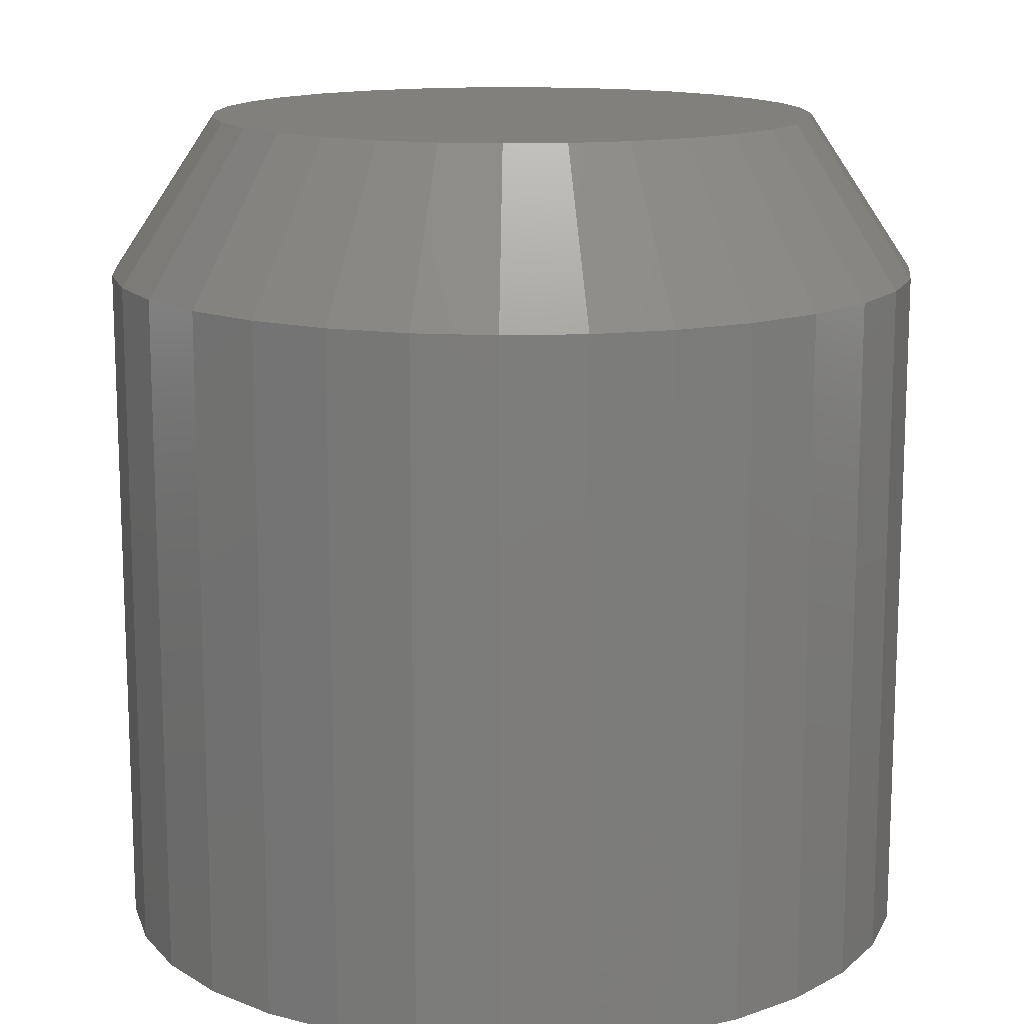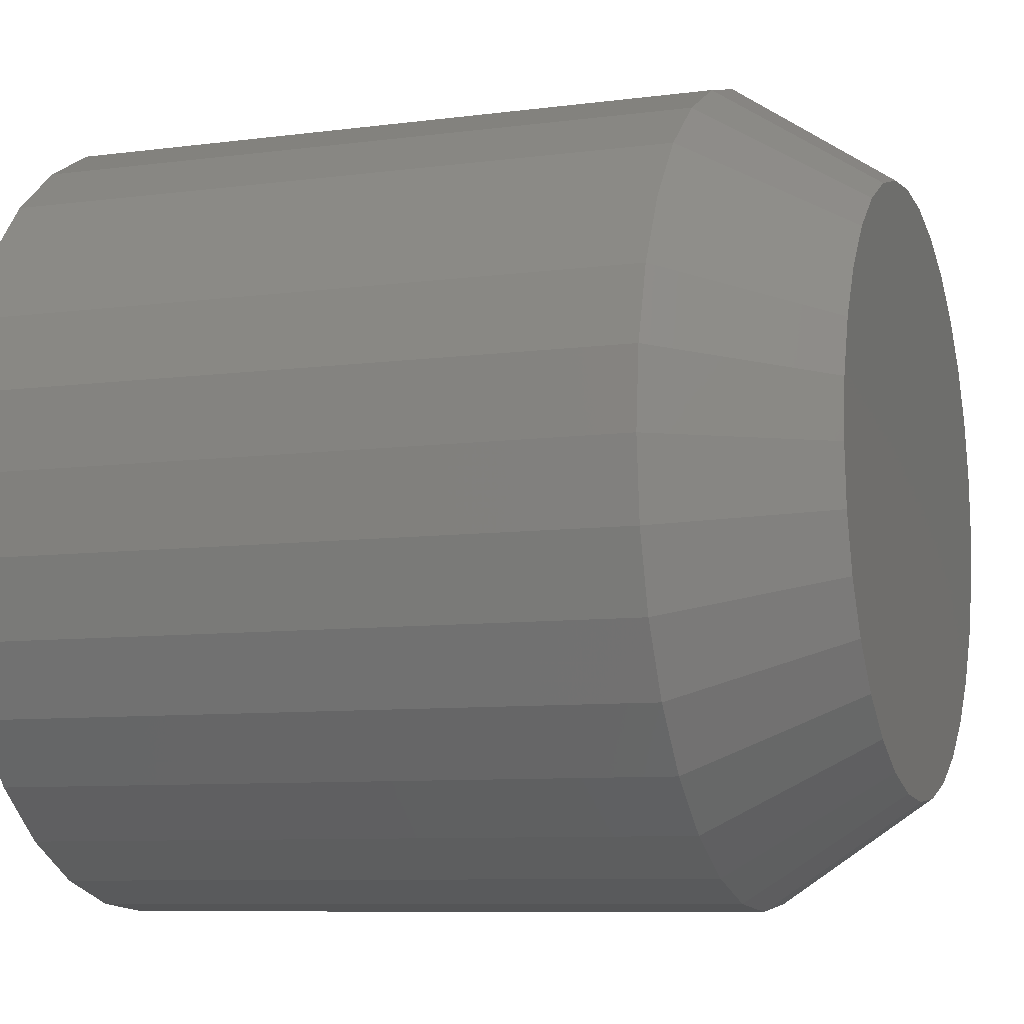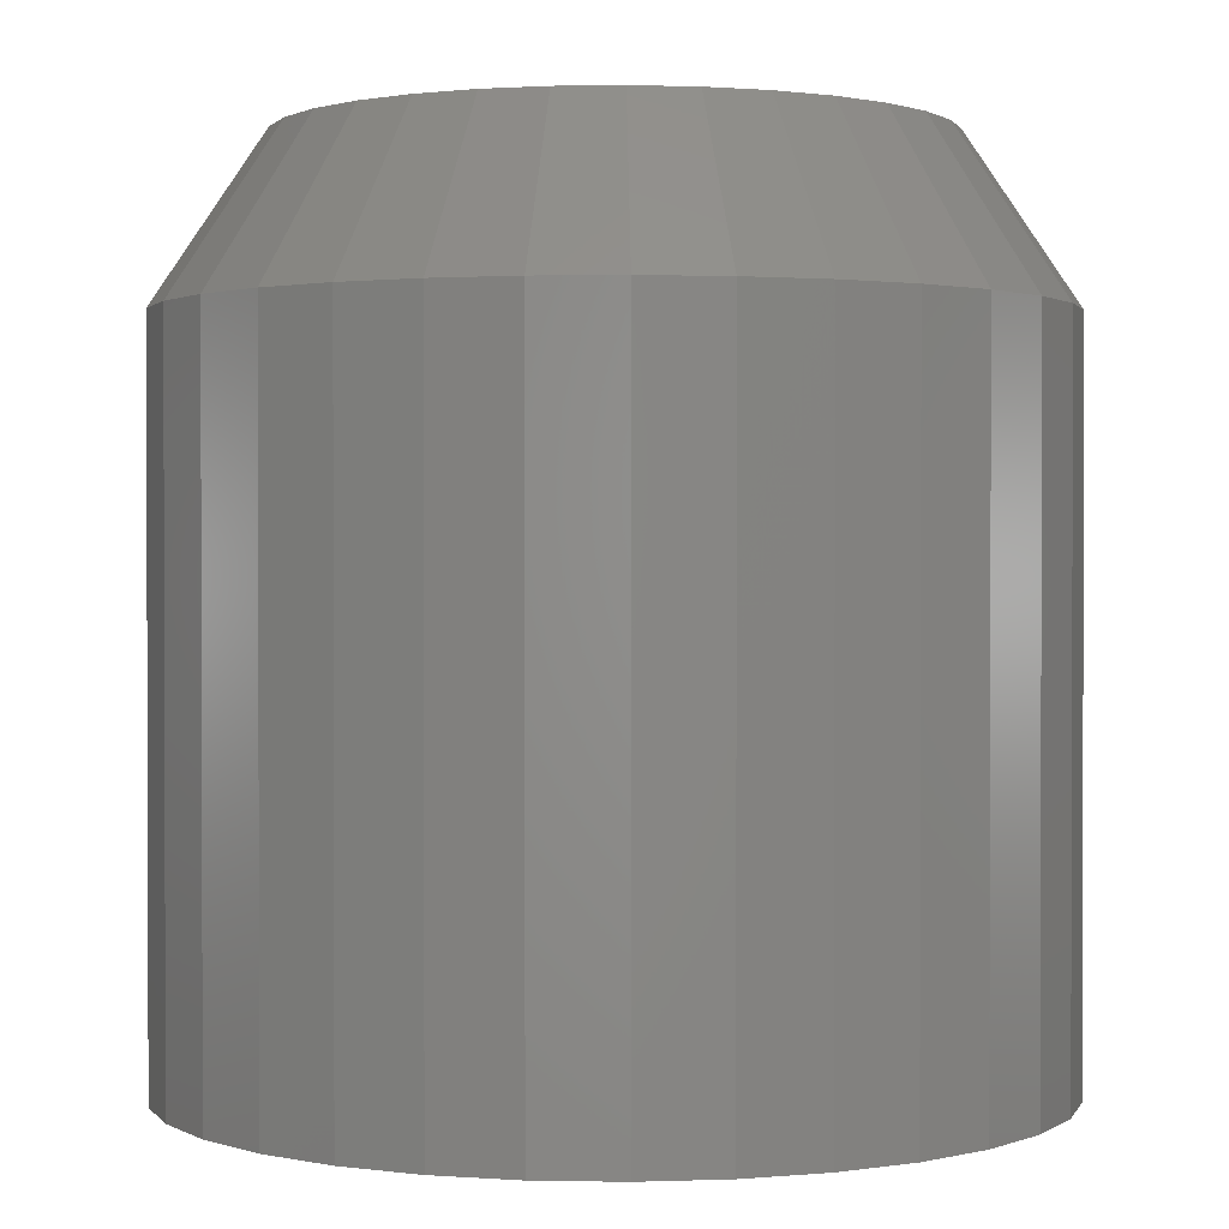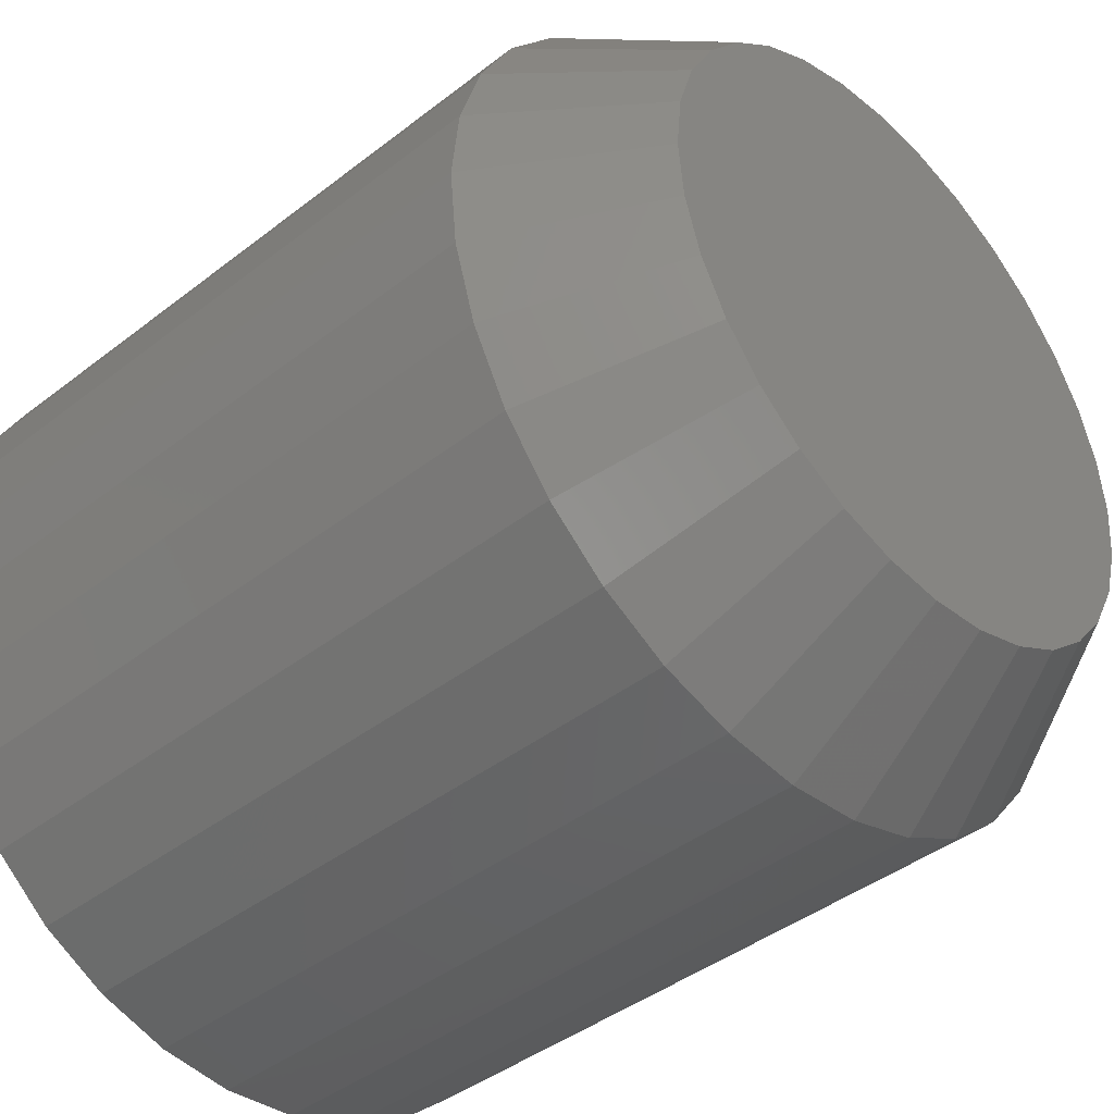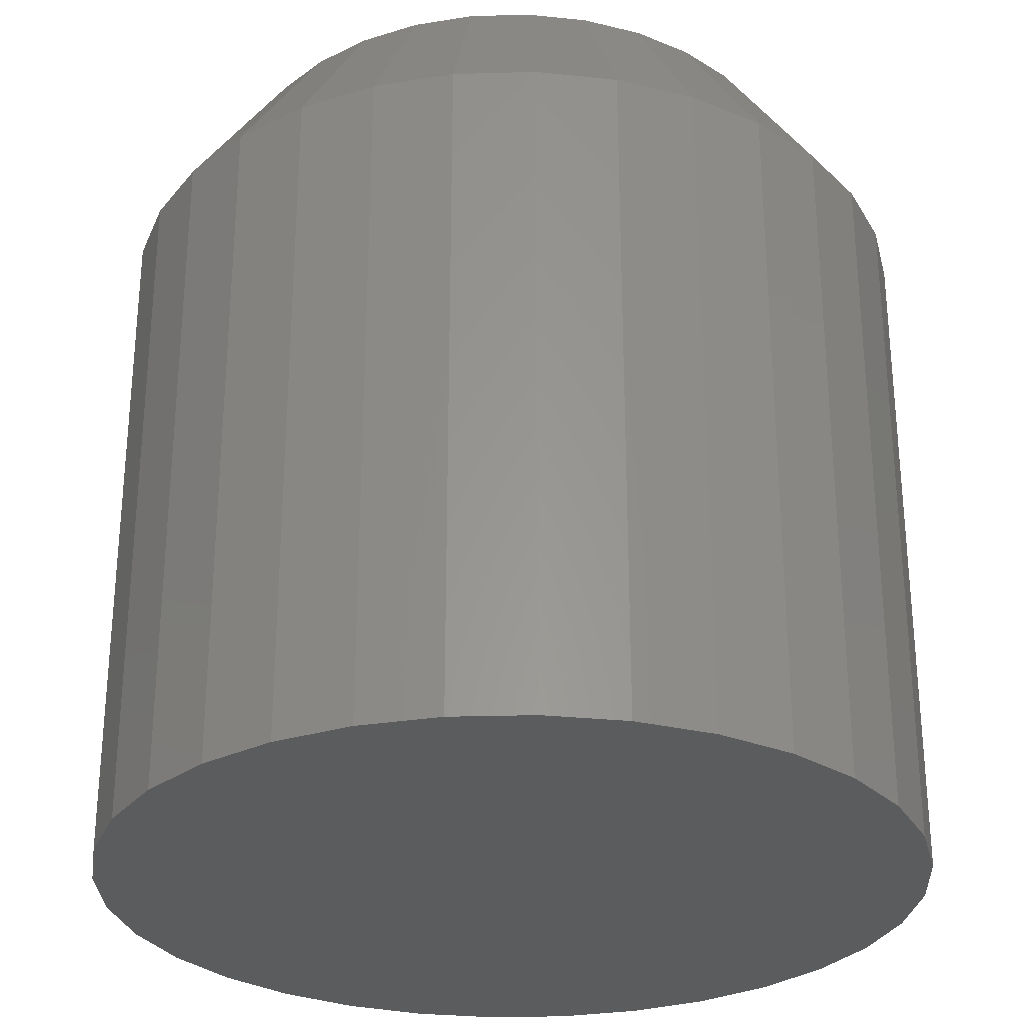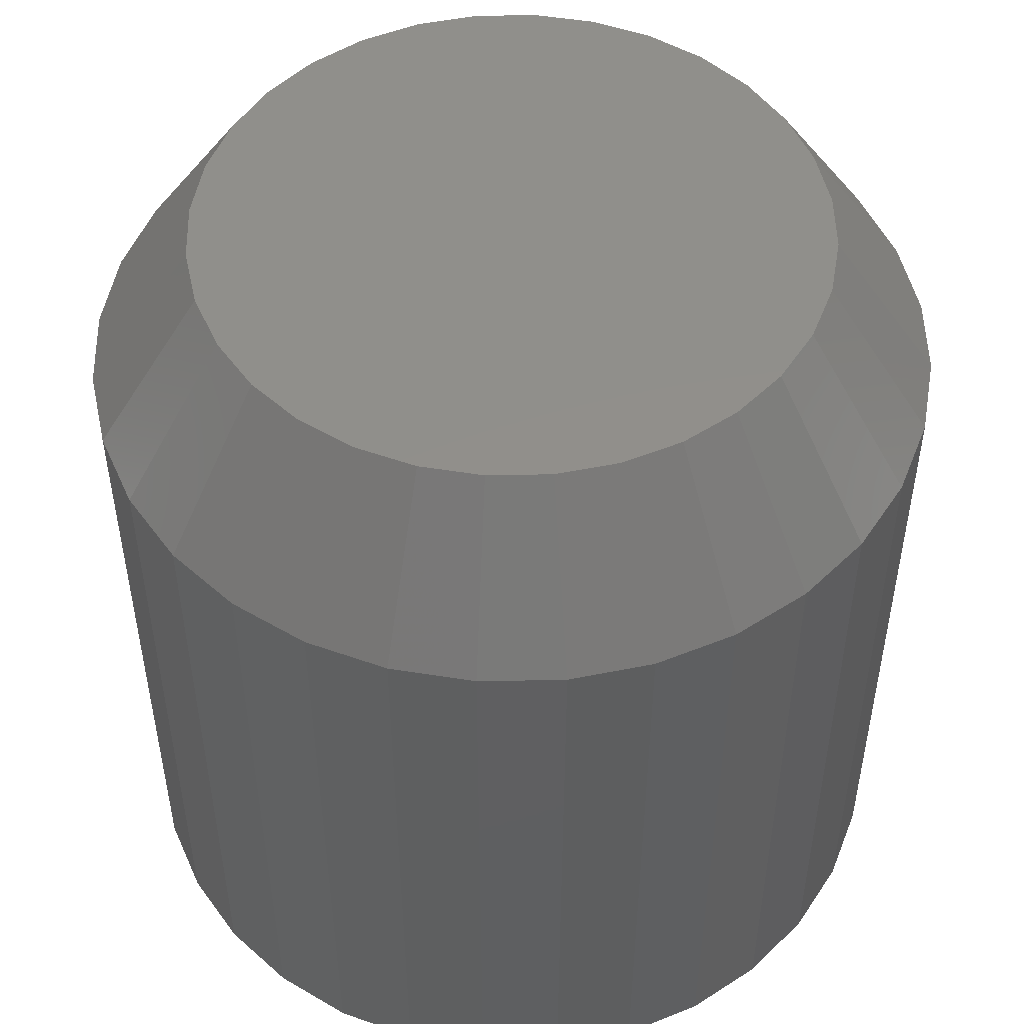
<metadata>
{"format":"stl","ext":"stl","renderer":"f3d","projection":"perspective","resolution":1024,"background":"white","views":[{"elev":14.0,"azim":46.6,"up":"+Y"},{"elev":-8.3,"azim":110.0,"up":"+Z"},{"elev":1.1,"azim":-13.0,"up":"+Y"},{"elev":-41.8,"azim":133.1,"up":"+Z"},{"elev":-28.8,"azim":109.3,"up":"+Y"},{"elev":50.7,"azim":-130.6,"up":"+Y"}]}
</metadata>
<code>
# stl→obj: 96 verts, 188 faces
v -0.5066 3.272e-17 -0.1474
v -0.4889 3.459e-17 -0.1491
v -0.5242 3.067e-17 -0.1491
v -0.5412 2.85e-17 -0.1543
v -0.472 3.618e-17 -0.1543
v -0.5568 2.63e-17 -0.1626
v -0.4563 3.746e-17 -0.1626
v -0.5705 2.415e-17 -0.1739
v -0.4426 3.835e-17 -0.1739
v -0.4563 2.911e-17 -0.313
v -0.5568 1.795e-17 -0.313
v -0.4426 3.125e-17 -0.3018
v -0.5412 1.922e-17 -0.3214
v -0.472 2.69e-17 -0.3214
v -0.5242 2.082e-17 -0.3266
v -0.4889 2.474e-17 -0.3266
v -0.5066 2.268e-17 -0.3283
v -0.5705 1.705e-17 -0.3018
v -0.5818 1.656e-17 -0.2881
v -0.4314 3.326e-17 -0.2881
v -0.5902 1.65e-17 -0.2724
v -0.423 3.506e-17 -0.2724
v -0.5953 1.687e-17 -0.2555
v -0.4179 3.657e-17 -0.2555
v -0.597 1.766e-17 -0.2378
v -0.4161 3.774e-17 -0.2378
v -0.5953 1.883e-17 -0.2202
v -0.4179 3.853e-17 -0.2202
v -0.5902 2.034e-17 -0.2032
v -0.423 3.89e-17 -0.2032
v -0.5818 2.214e-17 -0.1876
v -0.4314 3.884e-17 -0.1876
v -0.3849 -0.04688 -0.2378
v -0.3849 -0.25 -0.2378
v -0.3872 -0.04688 -0.2616
v -0.3872 -0.25 -0.2616
v -0.3941 -0.04688 -0.2844
v -0.3941 -0.25 -0.2844
v -0.4054 -0.04688 -0.3054
v -0.4054 -0.25 -0.3054
v -0.4205 -0.04688 -0.3239
v -0.4205 -0.25 -0.3239
v -0.439 -0.04688 -0.339
v -0.439 -0.25 -0.339
v -0.46 -0.04688 -0.3503
v -0.46 -0.25 -0.3503
v -0.4828 -0.04688 -0.3572
v -0.4828 -0.25 -0.3572
v -0.5066 -0.04688 -0.3595
v -0.5066 -0.25 -0.3595
v -0.5303 -0.04688 -0.3572
v -0.5303 -0.25 -0.3572
v -0.5532 -0.04688 -0.3503
v -0.5532 -0.25 -0.3503
v -0.5742 -0.04688 -0.339
v -0.5742 -0.25 -0.339
v -0.5926 -0.04688 -0.3239
v -0.5926 -0.25 -0.3239
v -0.6078 -0.04688 -0.3054
v -0.6078 -0.25 -0.3054
v -0.619 -0.04688 -0.2844
v -0.619 -0.25 -0.2844
v -0.626 -0.04688 -0.2616
v -0.626 -0.25 -0.2616
v -0.6283 -0.04688 -0.2378
v -0.6283 -0.25 -0.2378
v -0.626 -0.04688 -0.2141
v -0.626 -0.25 -0.2141
v -0.619 -0.04688 -0.1913
v -0.619 -0.25 -0.1913
v -0.6078 -0.04688 -0.1702
v -0.6078 -0.25 -0.1702
v -0.5926 -0.04688 -0.1518
v -0.5926 -0.25 -0.1518
v -0.5742 -0.04688 -0.1366
v -0.5742 -0.25 -0.1366
v -0.5532 -0.04688 -0.1254
v -0.5532 -0.25 -0.1254
v -0.5303 -0.04688 -0.1185
v -0.5303 -0.25 -0.1185
v -0.5066 -0.04688 -0.1161
v -0.5066 -0.25 -0.1161
v -0.4828 -0.04688 -0.1185
v -0.4828 -0.25 -0.1185
v -0.46 -0.04688 -0.1254
v -0.46 -0.25 -0.1254
v -0.439 -0.04688 -0.1366
v -0.439 -0.25 -0.1366
v -0.4205 -0.04688 -0.1518
v -0.4205 -0.25 -0.1518
v -0.4054 -0.04688 -0.1702
v -0.4054 -0.25 -0.1702
v -0.3941 -0.04688 -0.1913
v -0.3941 -0.25 -0.1913
v -0.3872 -0.04688 -0.2141
v -0.3872 -0.25 -0.2141
f 1 2 3
f 4 3 2
f 5 4 2
f 6 4 5
f 7 6 5
f 8 6 7
f 9 8 7
f 10 11 12
f 13 11 10
f 14 13 10
f 15 13 14
f 16 15 14
f 17 15 16
f 11 18 12
f 12 18 19
f 12 19 20
f 20 19 21
f 20 21 22
f 22 21 23
f 22 23 24
f 24 23 25
f 24 25 26
f 26 25 27
f 26 27 28
f 28 27 29
f 28 29 30
f 30 29 31
f 30 31 32
f 32 31 8
f 32 8 9
f 33 34 35
f 35 34 36
f 35 36 37
f 37 36 38
f 37 38 39
f 39 38 40
f 39 40 41
f 41 40 42
f 41 42 43
f 43 42 44
f 43 44 45
f 45 44 46
f 45 46 47
f 47 46 48
f 47 48 49
f 49 48 50
f 49 50 51
f 51 50 52
f 51 52 53
f 53 52 54
f 53 54 55
f 55 54 56
f 55 56 57
f 57 56 58
f 57 58 59
f 59 58 60
f 59 60 61
f 61 60 62
f 61 62 63
f 63 62 64
f 63 64 65
f 65 64 66
f 65 66 67
f 67 66 68
f 67 68 69
f 69 68 70
f 69 70 71
f 71 70 72
f 71 72 73
f 73 72 74
f 73 74 75
f 75 74 76
f 75 76 77
f 77 76 78
f 77 78 79
f 79 78 80
f 79 80 81
f 81 80 82
f 81 82 83
f 83 82 84
f 83 84 85
f 85 84 86
f 85 86 87
f 87 86 88
f 87 88 89
f 89 88 90
f 89 90 91
f 91 90 92
f 91 92 93
f 93 92 94
f 93 94 95
f 95 94 96
f 95 96 33
f 33 96 34
f 3 79 1
f 1 79 81
f 1 81 2
f 2 81 83
f 2 83 5
f 5 83 85
f 5 85 7
f 7 85 87
f 7 87 9
f 9 87 89
f 9 89 32
f 32 89 91
f 32 91 30
f 30 91 93
f 30 93 28
f 28 93 95
f 28 95 26
f 26 95 33
f 79 3 77
f 77 3 4
f 77 4 75
f 75 4 6
f 75 6 73
f 73 6 8
f 73 8 71
f 71 8 31
f 71 31 69
f 69 31 29
f 69 29 67
f 67 29 27
f 67 27 65
f 65 27 25
f 16 47 17
f 17 47 49
f 17 49 15
f 15 49 51
f 15 51 13
f 13 51 53
f 13 53 11
f 11 53 55
f 11 55 18
f 18 55 57
f 18 57 19
f 19 57 59
f 19 59 21
f 21 59 61
f 21 61 23
f 23 61 63
f 23 63 25
f 25 63 65
f 47 16 45
f 45 16 14
f 45 14 43
f 43 14 10
f 43 10 41
f 41 10 12
f 41 12 39
f 39 12 20
f 39 20 37
f 37 20 22
f 37 22 35
f 35 22 24
f 35 24 33
f 33 24 26
f 80 84 82
f 84 80 78
f 84 78 86
f 86 78 76
f 86 76 88
f 44 54 46
f 46 54 52
f 46 52 48
f 48 52 50
f 88 76 90
f 90 76 74
f 90 74 92
f 92 74 72
f 92 72 94
f 94 72 70
f 94 70 96
f 96 70 68
f 96 68 34
f 34 68 66
f 34 66 36
f 36 66 64
f 36 64 38
f 38 64 62
f 38 62 40
f 40 62 60
f 40 60 42
f 42 60 58
f 42 58 44
f 44 58 56
f 44 56 54

</code>
